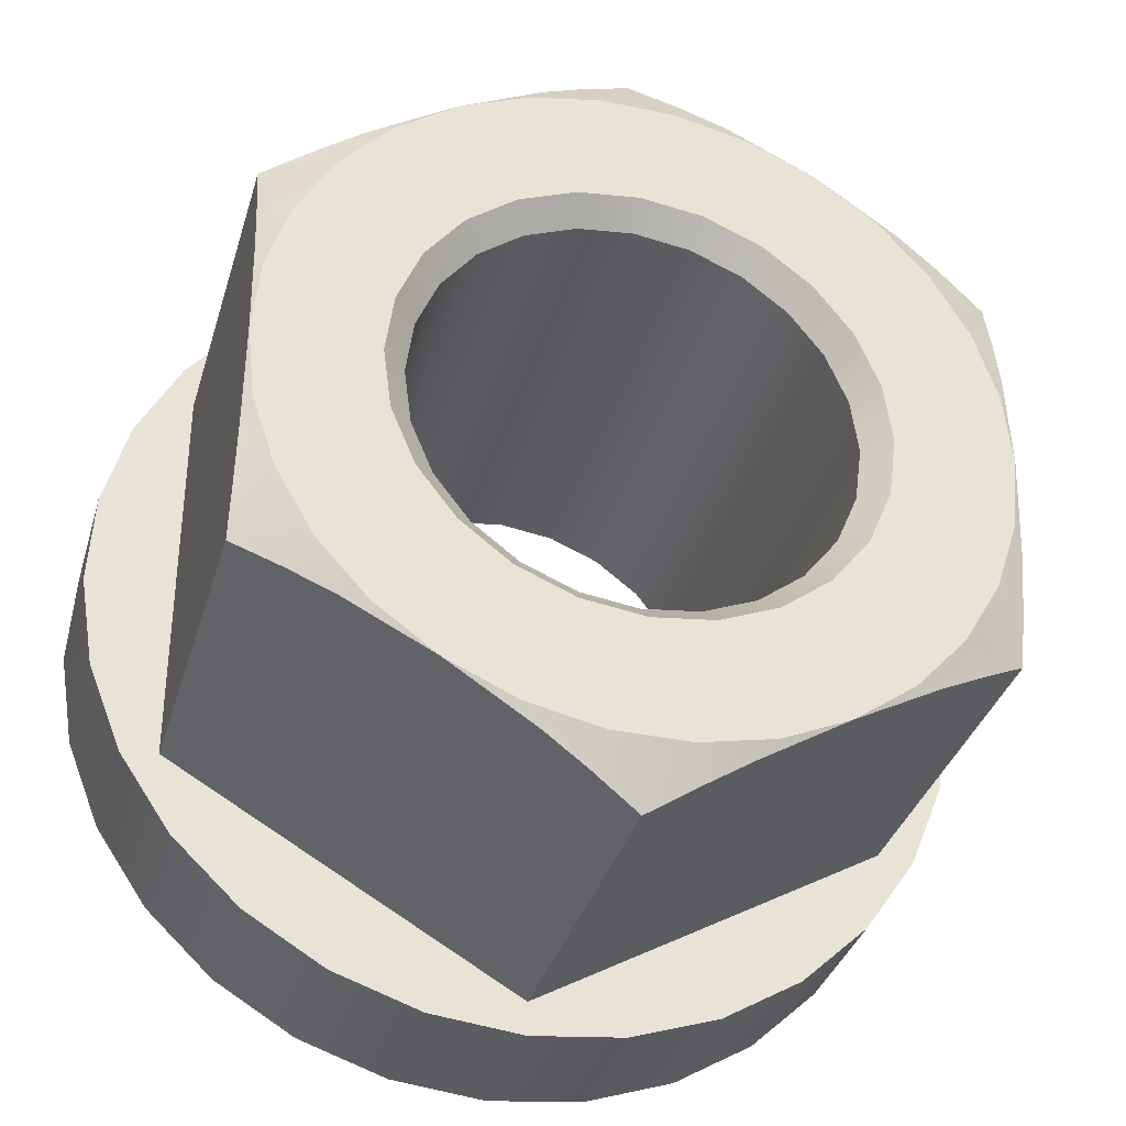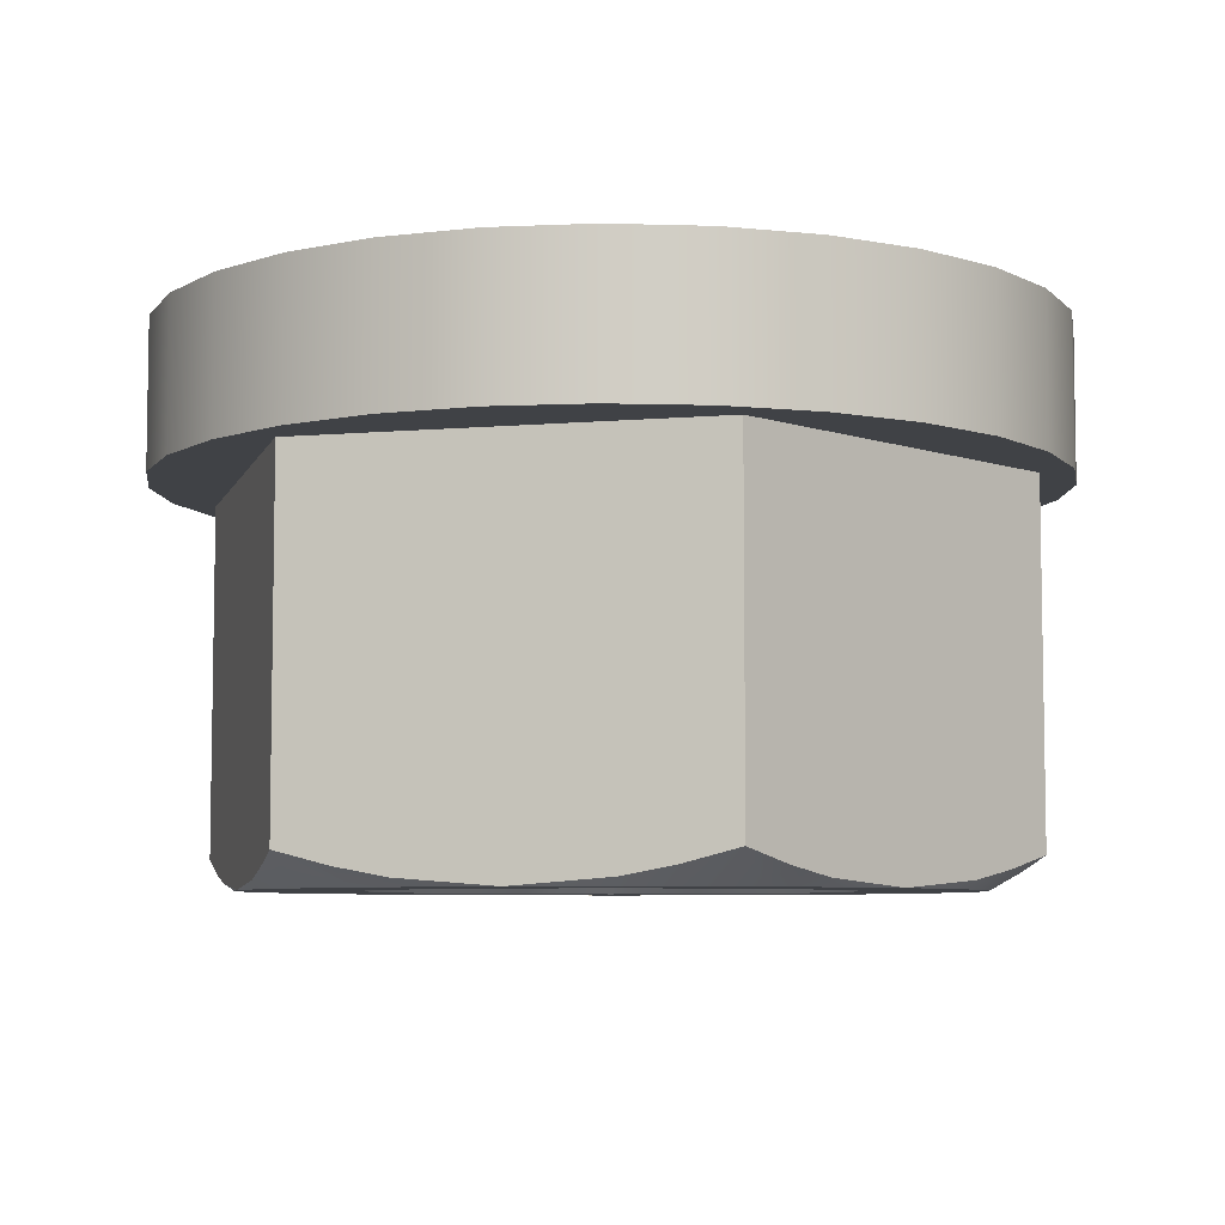
<metadata>
{"format":"obj","ext":"obj","renderer":"f3d","projection":"perspective","resolution":1024,"background":"white","views":[{"elev":-35.1,"azim":-15.8,"up":"+Z"},{"elev":-6.5,"azim":44.7,"up":"+Y"}]}
</metadata>
<code>
o Ecrou_d_étanchéité_M_16_x_15_1/Ecrou_d_étanchéité_M_16_x_15/ecrou_3300-407/mesh22/mesh22-geometry#mesh22-geometry
v 0.5298 0.00609 0.5852
v 0.5292 0.00609 0.5955
v 0.529 0.00609 0.5903
v 0.5306 0.00609 0.6005
v 0.529 0.0141 0.5903
v 0.5298 0.0141 0.5852
v 0.5317 0.00609 0.5803
v 0.5292 0.0141 0.5955
v 0.5317 0.0141 0.5803
v 0.5331 0.00609 0.6051
v 0.5306 0.0141 0.6005
v 0.5346 0.0141 0.576
v 0.5337 0.00609 0.5805
v 0.5331 0.0141 0.6051
v 0.5346 0.00609 0.576
v 0.5337 0.00609 0.6027
v 0.5384 0.00609 0.5725
v 0.5364 0.0141 0.609
v 0.5529 0.00609 0.5694
v 0.5364 0.00609 0.609
v 0.5337 -0.01301 0.5805
v 0.5384 0.0141 0.5725
v 0.5529 -0.01301 0.5694
v 0.5529 0.00609 0.6138
v 0.5337 -0.01378 0.5835
v 0.5429 0.00609 0.5698
v 0.5406 0.0141 0.6122
v 0.5722 -0.01301 0.5805
v 0.5337 -0.01301 0.6027
v 0.5406 0.00609 0.6122
v 0.5354 -0.01473 0.5838
v 0.5337 -0.01431 0.5862
v 0.5504 -0.01378 0.5709
v 0.5429 0.0141 0.5698
v 0.5478 0.00609 0.5681
v 0.5401 0.0141 0.5916
v 0.5722 0.00609 0.5805
v 0.5696 -0.01378 0.579
v 0.5529 -0.01301 0.6138
v 0.5337 -0.01378 0.5997
v 0.5453 0.00609 0.6144
v 0.5341 -0.01473 0.5876
v 0.5374 -0.01473 0.5803
v 0.5337 -0.01473 0.5916
v 0.5509 -0.01473 0.5725
v 0.5363 -0.01378 0.579
v 0.5529 0.00609 0.5676
v 0.5453 0.0141 0.6144
v 0.5406 0.0141 0.5949
v 0.5581 0.00609 0.5681
v 0.5722 0.00609 0.6027
v 0.5685 -0.01473 0.5803
v 0.5555 -0.01378 0.5709
v 0.5363 -0.01378 0.6042
v 0.5337 -0.01431 0.5969
v 0.5374 -0.01473 0.6029
v 0.5504 0.00609 0.6155
v 0.5341 -0.01473 0.5956
v 0.5354 -0.01473 0.5994
v 0.555 -0.01473 0.5725
v 0.547 -0.01473 0.5733
v 0.548 -0.01431 0.5723
v 0.5406 0.0141 0.5883
v 0.5478 0.0141 0.5681
v 0.5414 0.0128 0.5916
v 0.563 0.00609 0.5698
v 0.5722 -0.01378 0.5835
v 0.5742 0.00609 0.5803
v 0.5658 -0.01473 0.5773
v 0.5672 -0.01431 0.5776
v 0.5504 -0.01378 0.6123
v 0.5722 -0.01301 0.6027
v 0.5555 0.00609 0.6155
v 0.5504 0.0141 0.6155
v 0.5387 -0.01431 0.5776
v 0.5529 -0.01473 0.5788
v 0.5496 -0.01473 0.5792
v 0.5418 0.0128 0.5886
v 0.5419 0.0141 0.5852
v 0.5439 0.0141 0.5825
v 0.5529 0.0141 0.5676
v 0.5419 0.0141 0.598
v 0.5418 0.0128 0.5946
v 0.5581 0.0141 0.5681
v 0.5675 0.00609 0.5725
v 0.5722 -0.01431 0.5862
v 0.5713 0.00609 0.576
v 0.5728 0.00609 0.6051
v 0.5705 -0.01473 0.5838
v 0.5658 -0.01473 0.6059
v 0.5579 -0.01431 0.5723
v 0.5401 -0.01473 0.6059
v 0.5387 -0.01431 0.6056
v 0.5509 -0.01473 0.6107
v 0.5555 -0.01378 0.6123
v 0.5722 -0.01378 0.5997
v 0.5606 0.00609 0.6144
v 0.5555 0.0141 0.6155
v 0.5465 0.0141 0.6027
v 0.5401 -0.01473 0.5773
v 0.5563 -0.01473 0.5792
v 0.5465 -0.01473 0.5805
v 0.5433 -0.01473 0.5749
v 0.5465 0.0141 0.5805
v 0.5496 0.0141 0.5792
v 0.5439 0.0141 0.6007
v 0.5414 -0.01343 0.5916
v 0.563 0.0141 0.5698
v 0.5722 -0.01473 0.5916
v 0.5713 0.0141 0.576
v 0.5753 0.00609 0.6005
v 0.5695 0.00609 0.609
v 0.5685 -0.01473 0.6029
v 0.5658 -0.01473 0.5916
v 0.5626 -0.01473 0.5749
v 0.5589 -0.01473 0.5733
v 0.548 -0.01431 0.6109
v 0.555 -0.01473 0.6107
v 0.5696 -0.01378 0.6042
v 0.5722 -0.01431 0.5969
v 0.5705 -0.01473 0.5994
v 0.5653 0.00609 0.6122
v 0.5529 0.0141 0.6044
v 0.5496 0.0141 0.604
v 0.5529 -0.01343 0.5801
v 0.5559 -0.01343 0.5805
v 0.5439 -0.01473 0.5825
v 0.5472 -0.01343 0.5816
v 0.543 0.0128 0.5858
v 0.5448 0.0128 0.5835
v 0.5529 0.0141 0.5788
v 0.5563 0.0141 0.5792
v 0.543 0.0128 0.5973
v 0.5418 -0.01343 0.5946
v 0.5418 -0.01343 0.5886
v 0.5594 0.0141 0.5805
v 0.5675 0.0141 0.5725
v 0.5717 -0.01473 0.5876
v 0.5742 0.0141 0.5803
v 0.5761 0.00609 0.5852
v 0.5753 0.0141 0.6005
v 0.5695 0.0141 0.609
v 0.5653 -0.01473 0.5949
v 0.5653 -0.01473 0.5883
v 0.5672 -0.01431 0.6056
v 0.564 -0.01473 0.5852
v 0.5433 -0.01473 0.6082
v 0.5401 -0.01473 0.5916
v 0.547 -0.01473 0.6099
v 0.5529 -0.01473 0.6044
v 0.5589 -0.01473 0.6099
v 0.5717 -0.01473 0.5956
v 0.5606 0.0141 0.6144
v 0.5563 0.0141 0.604
v 0.5448 0.0128 0.5997
v 0.5472 0.0128 0.6016
v 0.5406 -0.01473 0.5883
v 0.55 -0.01343 0.5805
v 0.5594 -0.01473 0.5805
v 0.5587 -0.01343 0.5816
v 0.5448 -0.01343 0.5835
v 0.5419 -0.01473 0.5852
v 0.543 -0.01343 0.5858
v 0.5472 0.0128 0.5816
v 0.55 0.0128 0.5805
v 0.543 -0.01343 0.5973
v 0.562 0.0141 0.5825
v 0.564 0.0141 0.5852
v 0.5728 0.0141 0.6051
v 0.5761 0.0141 0.5852
v 0.5767 0.00609 0.5955
v 0.5767 0.0141 0.5955
v 0.564 -0.01473 0.598
v 0.5645 -0.01343 0.5916
v 0.5641 -0.01343 0.5886
v 0.5626 -0.01473 0.6082
v 0.562 -0.01473 0.5825
v 0.5406 -0.01473 0.5949
v 0.5496 -0.01473 0.604
v 0.5563 -0.01473 0.604
v 0.5579 -0.01431 0.6109
v 0.5653 0.0141 0.6122
v 0.55 0.0128 0.6027
v 0.5559 0.0128 0.6027
v 0.5559 0.0128 0.5805
v 0.5587 0.0128 0.5816
v 0.5529 0.0128 0.5801
v 0.5448 -0.01343 0.5997
v 0.5419 -0.01473 0.598
v 0.5611 0.0128 0.5835
v 0.5653 0.0141 0.5883
v 0.5658 0.0141 0.5916
v 0.5769 0.0141 0.5903
v 0.5769 0.00609 0.5903
v 0.5641 -0.01343 0.5946
v 0.5629 -0.01343 0.5858
v 0.5439 -0.01473 0.6007
v 0.5465 -0.01473 0.6027
v 0.55 -0.01343 0.6027
v 0.5559 -0.01343 0.6027
v 0.5594 -0.01473 0.6027
v 0.562 0.0141 0.6007
v 0.5594 0.0141 0.6027
v 0.5529 0.0128 0.6031
v 0.5587 0.0128 0.6016
v 0.5472 -0.01343 0.6016
v 0.5611 -0.01343 0.5835
v 0.5629 0.0128 0.5858
v 0.5641 0.0128 0.5886
v 0.562 -0.01473 0.6007
v 0.5629 -0.01343 0.5973
v 0.5645 0.0128 0.5916
v 0.5529 -0.01343 0.6031
v 0.5587 -0.01343 0.6016
v 0.564 0.0141 0.598
v 0.5653 0.0141 0.5949
v 0.5641 0.0128 0.5946
v 0.5611 -0.01343 0.5997
v 0.5611 0.0128 0.5997
v 0.5629 0.0128 0.5973
f 1 2 3
f 2 1 4
f 2 5 3
f 3 6 1
f 4 1 7
f 4 8 2
f 5 2 8
f 6 3 5
f 9 1 6
f 1 9 7
f 4 7 10
f 8 4 11
f 8 6 5
f 6 11 9
f 12 7 9
f 10 7 13
f 10 11 4
f 6 8 11
f 9 11 14
f 7 12 15
f 9 14 12
f 13 7 15
f 16 10 13
f 11 10 14
f 12 17 15
f 12 14 18
f 13 15 19
f 10 16 20
f 21 16 13
f 20 14 10
f 17 12 22
f 19 15 17
f 14 20 18
f 12 18 22
f 23 13 19
f 20 16 24
f 16 21 25
f 13 23 21
f 22 26 17
f 19 17 26
f 20 27 18
f 22 18 27
f 19 28 23
f 29 24 16
f 20 24 30
f 31 25 21
f 16 25 32
f 21 23 33
f 26 22 34
f 19 26 35
f 27 20 30
f 22 27 36
f 28 19 37
f 23 28 38
f 24 29 39
f 16 40 29
f 30 24 41
f 31 42 25
f 43 31 21
f 42 32 25
f 16 32 44
f 23 45 33
f 21 33 46
f 36 34 22
f 34 35 26
f 19 35 47
f 30 48 27
f 36 27 49
f 19 50 37
f 51 28 37
f 28 52 38
f 23 38 53
f 39 29 54
f 39 51 24
f 16 55 40
f 56 29 40
f 41 24 57
f 48 30 41
f 58 42 31
f 59 31 43
f 43 21 46
f 42 44 32
f 16 44 55
f 60 45 23
f 45 61 33
f 46 33 62
f 34 36 63
f 35 34 64
f 64 47 35
f 19 47 50
f 49 27 48
f 49 65 36
f 37 50 66
f 28 51 67
f 37 68 51
f 67 52 28
f 38 52 69
f 53 38 70
f 53 60 23
f 56 54 29
f 39 54 71
f 51 39 72
f 73 24 51
f 59 40 55
f 56 40 59
f 57 24 73
f 74 41 57
f 41 74 48
f 42 58 44
f 58 31 59
f 59 43 56
f 75 43 46
f 58 55 44
f 76 45 60
f 77 61 45
f 33 61 62
f 46 62 75
f 36 78 63
f 34 63 79
f 34 80 64
f 47 64 81
f 81 50 47
f 49 48 82
f 65 49 83
f 78 36 65
f 84 66 50
f 37 66 85
f 67 51 86
f 37 87 68
f 51 68 88
f 67 89 52
f 90 69 52
f 38 69 70
f 53 70 91
f 91 60 53
f 92 54 56
f 71 54 93
f 39 71 94
f 72 39 95
f 96 51 72
f 73 51 97
f 59 55 58
f 98 57 73
f 57 98 74
f 99 48 74
f 56 43 100
f 100 43 75
f 77 45 76
f 76 60 101
f 102 61 77
f 62 61 103
f 75 62 103
f 78 79 63
f 34 79 80
f 64 80 104
f 64 105 81
f 50 81 84
f 82 48 106
f 82 83 49
f 83 107 65
f 107 78 65
f 66 84 108
f 108 85 66
f 37 85 87
f 86 51 109
f 86 89 67
f 110 68 87
f 88 68 111
f 112 51 88
f 113 52 89
f 90 114 69
f 90 52 113
f 70 69 115
f 91 70 115
f 116 60 91
f 92 93 54
f 56 100 92
f 71 93 117
f 94 71 117
f 118 39 94
f 95 39 118
f 72 95 119
f 120 51 96
f 72 121 96
f 97 51 122
f 97 98 73
f 123 74 98
f 106 48 99
f 99 74 124
f 103 100 75
f 125 77 76
f 101 60 116
f 126 76 101
f 127 61 102
f 77 128 102
f 127 103 61
f 79 78 129
f 129 80 79
f 130 104 80
f 64 104 105
f 81 105 131
f 81 132 84
f 106 133 82
f 83 82 133
f 107 83 134
f 78 107 135
f 84 136 108
f 85 108 137
f 137 87 85
f 109 51 120
f 109 138 86
f 86 138 89
f 68 110 139
f 87 137 110
f 111 68 140
f 141 88 111
f 122 51 112
f 88 142 112
f 113 89 121
f 90 143 114
f 144 69 114
f 113 145 90
f 146 115 69
f 115 116 91
f 147 93 92
f 92 100 148
f 117 93 147
f 94 117 149
f 94 150 118
f 151 95 118
f 119 95 145
f 72 119 113
f 96 152 120
f 72 113 121
f 96 121 152
f 122 153 97
f 98 97 153
f 124 74 123
f 123 98 154
f 99 155 106
f 124 156 99
f 157 100 103
f 77 125 158
f 76 126 125
f 101 116 159
f 101 160 126
f 102 161 127
f 128 77 158
f 161 102 128
f 162 103 127
f 78 163 129
f 80 129 130
f 104 130 164
f 164 105 104
f 165 131 105
f 81 131 132
f 84 132 136
f 133 106 155
f 166 83 133
f 83 166 134
f 134 148 107
f 148 135 107
f 163 78 135
f 108 136 167
f 108 168 137
f 120 152 109
f 152 138 109
f 121 89 138
f 110 169 139
f 170 68 139
f 137 142 110
f 68 170 140
f 111 140 171
f 88 141 169
f 111 172 141
f 142 122 112
f 142 88 169
f 90 173 143
f 143 174 114
f 146 69 144
f 114 175 144
f 119 145 113
f 145 176 90
f 177 115 146
f 159 116 115
f 92 178 147
f 148 100 157
f 178 92 148
f 117 147 149
f 149 179 94
f 94 179 150
f 118 150 180
f 151 181 95
f 118 180 151
f 145 95 181
f 121 138 152
f 153 122 182
f 154 98 153
f 123 183 124
f 184 123 154
f 155 99 156
f 156 124 183
f 157 103 162
f 125 165 158
f 185 125 126
f 160 101 159
f 186 126 160
f 163 127 161
f 165 128 158
f 128 130 161
f 127 163 162
f 161 129 163
f 129 161 130
f 130 128 164
f 105 164 165
f 131 165 187
f 187 132 131
f 132 186 136
f 188 133 155
f 133 188 166
f 189 134 166
f 148 134 178
f 135 148 157
f 135 162 163
f 136 190 167
f 108 167 168
f 137 168 191
f 110 142 169
f 139 169 141
f 139 141 170
f 192 142 137
f 193 140 170
f 171 140 194
f 172 111 171
f 170 141 172
f 122 142 182
f 176 173 90
f 173 195 143
f 174 143 195
f 175 114 174
f 175 146 144
f 145 181 176
f 159 115 177
f 196 177 146
f 147 178 189
f 147 197 149
f 149 198 179
f 199 150 179
f 150 200 180
f 176 181 151
f 151 180 201
f 202 153 182
f 154 153 203
f 183 123 204
f 123 184 204
f 154 205 184
f 206 155 156
f 199 156 183
f 162 135 157
f 165 125 187
f 125 185 187
f 126 186 185
f 159 207 160
f 160 190 186
f 128 165 164
f 132 187 185
f 186 132 185
f 190 136 186
f 155 206 188
f 197 166 188
f 134 189 178
f 166 197 189
f 208 167 190
f 167 208 168
f 168 209 191
f 137 191 192
f 192 182 142
f 140 193 194
f 170 172 193
f 194 172 171
f 176 210 173
f 195 173 211
f 195 212 174
f 174 209 175
f 146 175 196
f 207 159 177
f 177 196 207
f 147 189 197
f 149 197 198
f 206 179 198
f 150 199 213
f 179 206 199
f 200 150 213
f 214 180 200
f 151 201 176
f 180 214 201
f 203 153 202
f 202 182 215
f 205 154 203
f 204 199 183
f 200 204 184
f 214 184 205
f 156 199 206
f 190 160 207
f 198 188 206
f 188 198 197
f 190 196 208
f 209 168 208
f 209 192 191
f 216 182 192
f 172 194 193
f 176 201 210
f 210 211 173
f 211 217 195
f 212 195 217
f 209 174 212
f 208 175 209
f 175 208 196
f 196 190 207
f 199 204 213
f 204 200 213
f 184 214 200
f 218 201 214
f 219 203 202
f 215 182 216
f 220 202 215
f 203 219 205
f 205 218 214
f 192 209 212
f 192 217 216
f 201 218 210
f 211 210 218
f 217 211 220
f 217 192 212
f 202 220 219
f 217 215 216
f 215 217 220
f 218 205 219
f 218 220 211
f 220 218 219
f 3 2 1
f 4 1 2
f 3 5 2
f 1 6 3
f 7 1 4
f 2 8 4
f 8 2 5
f 5 3 6
f 6 1 9
f 7 9 1
f 10 7 4
f 11 4 8
f 5 6 8
f 9 11 6
f 9 7 12
f 13 7 10
f 4 11 10
f 11 8 6
f 14 11 9
f 15 12 7
f 12 14 9
f 15 7 13
f 13 10 16
f 14 10 11
f 15 17 12
f 18 14 12
f 19 15 13
f 20 16 10
f 13 16 21
f 10 14 20
f 22 12 17
f 17 15 19
f 18 20 14
f 22 18 12
f 19 13 23
f 24 16 20
f 25 21 16
f 21 23 13
f 17 26 22
f 26 17 19
f 18 27 20
f 27 18 22
f 23 28 19
f 16 24 29
f 30 24 20
f 21 25 31
f 32 25 16
f 33 23 21
f 34 22 26
f 35 26 19
f 30 20 27
f 36 27 22
f 37 19 28
f 38 28 23
f 39 29 24
f 29 40 16
f 41 24 30
f 25 42 31
f 21 31 43
f 25 32 42
f 44 32 16
f 33 45 23
f 46 33 21
f 22 34 36
f 26 35 34
f 47 35 19
f 27 48 30
f 49 27 36
f 37 50 19
f 37 28 51
f 38 52 28
f 53 38 23
f 54 29 39
f 24 51 39
f 40 55 16
f 40 29 56
f 57 24 41
f 41 30 48
f 31 42 58
f 43 31 59
f 46 21 43
f 32 44 42
f 55 44 16
f 23 45 60
f 33 61 45
f 62 33 46
f 63 36 34
f 64 34 35
f 35 47 64
f 50 47 19
f 48 27 49
f 36 65 49
f 66 50 37
f 67 51 28
f 51 68 37
f 28 52 67
f 69 52 38
f 70 38 53
f 23 60 53
f 29 54 56
f 71 54 39
f 72 39 51
f 51 24 73
f 55 40 59
f 59 40 56
f 73 24 57
f 57 41 74
f 48 74 41
f 44 58 42
f 59 31 58
f 56 43 59
f 46 43 75
f 44 55 58
f 60 45 76
f 45 61 77
f 62 61 33
f 75 62 46
f 63 78 36
f 79 63 34
f 64 80 34
f 81 64 47
f 47 50 81
f 82 48 49
f 83 49 65
f 65 36 78
f 50 66 84
f 85 66 37
f 86 51 67
f 68 87 37
f 88 68 51
f 52 89 67
f 52 69 90
f 70 69 38
f 91 70 53
f 53 60 91
f 56 54 92
f 93 54 71
f 94 71 39
f 95 39 72
f 72 51 96
f 97 51 73
f 58 55 59
f 73 57 98
f 74 98 57
f 74 48 99
f 100 43 56
f 75 43 100
f 76 45 77
f 101 60 76
f 77 61 102
f 103 61 62
f 103 62 75
f 63 79 78
f 80 79 34
f 104 80 64
f 81 105 64
f 84 81 50
f 106 48 82
f 49 83 82
f 65 107 83
f 65 78 107
f 108 84 66
f 66 85 108
f 87 85 37
f 109 51 86
f 67 89 86
f 87 68 110
f 111 68 88
f 88 51 112
f 89 52 113
f 69 114 90
f 113 52 90
f 115 69 70
f 115 70 91
f 91 60 116
f 54 93 92
f 92 100 56
f 117 93 71
f 117 71 94
f 94 39 118
f 118 39 95
f 119 95 72
f 96 51 120
f 96 121 72
f 122 51 97
f 73 98 97
f 98 74 123
f 99 48 106
f 124 74 99
f 75 100 103
f 76 77 125
f 116 60 101
f 101 76 126
f 102 61 127
f 102 128 77
f 61 103 127
f 129 78 79
f 79 80 129
f 80 104 130
f 105 104 64
f 131 105 81
f 84 132 81
f 82 133 106
f 133 82 83
f 134 83 107
f 135 107 78
f 108 136 84
f 137 108 85
f 85 87 137
f 120 51 109
f 86 138 109
f 89 138 86
f 139 110 68
f 110 137 87
f 140 68 111
f 111 88 141
f 112 51 122
f 112 142 88
f 121 89 113
f 114 143 90
f 114 69 144
f 90 145 113
f 69 115 146
f 91 116 115
f 92 93 147
f 148 100 92
f 147 93 117
f 149 117 94
f 118 150 94
f 118 95 151
f 145 95 119
f 113 119 72
f 120 152 96
f 121 113 72
f 152 121 96
f 97 153 122
f 153 97 98
f 123 74 124
f 154 98 123
f 106 155 99
f 99 156 124
f 103 100 157
f 158 125 77
f 125 126 76
f 159 116 101
f 126 160 101
f 127 161 102
f 158 77 128
f 128 102 161
f 127 103 162
f 129 163 78
f 130 129 80
f 164 130 104
f 104 105 164
f 105 131 165
f 132 131 81
f 136 132 84
f 155 106 133
f 133 83 166
f 134 166 83
f 107 148 134
f 107 135 148
f 135 78 163
f 167 136 108
f 137 168 108
f 109 152 120
f 109 138 152
f 138 89 121
f 139 169 110
f 139 68 170
f 110 142 137
f 140 170 68
f 171 140 111
f 169 141 88
f 141 172 111
f 112 122 142
f 169 88 142
f 143 173 90
f 114 174 143
f 144 69 146
f 144 175 114
f 113 145 119
f 90 176 145
f 146 115 177
f 115 116 159
f 147 178 92
f 157 100 148
f 148 92 178
f 149 147 117
f 94 179 149
f 150 179 94
f 180 150 118
f 95 181 151
f 151 180 118
f 181 95 145
f 152 138 121
f 182 122 153
f 153 98 154
f 124 183 123
f 154 123 184
f 156 99 155
f 183 124 156
f 162 103 157
f 158 165 125
f 126 125 185
f 159 101 160
f 160 126 186
f 161 127 163
f 158 128 165
f 161 130 128
f 162 163 127
f 163 129 161
f 130 161 129
f 164 128 130
f 165 164 105
f 187 165 131
f 131 132 187
f 136 186 132
f 155 133 188
f 166 188 133
f 166 134 189
f 178 134 148
f 157 148 135
f 163 162 135
f 167 190 136
f 168 167 108
f 191 168 137
f 169 142 110
f 141 169 139
f 170 141 139
f 137 142 192
f 170 140 193
f 194 140 171
f 171 111 172
f 172 141 170
f 182 142 122
f 90 173 176
f 143 195 173
f 195 143 174
f 174 114 175
f 144 146 175
f 176 181 145
f 177 115 159
f 146 177 196
f 189 178 147
f 149 197 147
f 179 198 149
f 179 150 199
f 180 200 150
f 151 181 176
f 201 180 151
f 182 153 202
f 203 153 154
f 204 123 183
f 204 184 123
f 184 205 154
f 156 155 206
f 183 156 199
f 157 135 162
f 187 125 165
f 187 185 125
f 185 186 126
f 160 207 159
f 186 190 160
f 164 165 128
f 185 187 132
f 185 132 186
f 186 136 190
f 188 206 155
f 188 166 197
f 178 189 134
f 189 197 166
f 190 167 208
f 168 208 167
f 191 209 168
f 192 191 137
f 142 182 192
f 194 193 140
f 193 172 170
f 171 172 194
f 173 210 176
f 211 173 195
f 174 212 195
f 175 209 174
f 196 175 146
f 177 159 207
f 207 196 177
f 197 189 147
f 198 197 149
f 198 179 206
f 213 199 150
f 199 206 179
f 213 150 200
f 200 180 214
f 176 201 151
f 201 214 180
f 202 153 203
f 215 182 202
f 203 154 205
f 183 199 204
f 184 204 200
f 205 184 214
f 206 199 156
f 207 160 190
f 206 188 198
f 197 198 188
f 208 196 190
f 208 168 209
f 191 192 209
f 192 182 216
f 193 194 172
f 210 201 176
f 173 211 210
f 195 217 211
f 217 195 212
f 212 174 209
f 209 175 208
f 196 208 175
f 207 190 196
f 213 204 199
f 213 200 204
f 200 214 184
f 214 201 218
f 202 203 219
f 216 182 215
f 215 202 220
f 205 219 203
f 214 218 205
f 212 209 192
f 216 217 192
f 210 218 201
f 218 210 211
f 220 211 217
f 212 192 217
f 219 220 202
f 216 215 217
f 220 217 215
f 219 205 218
f 211 220 218
f 219 218 220

</code>
